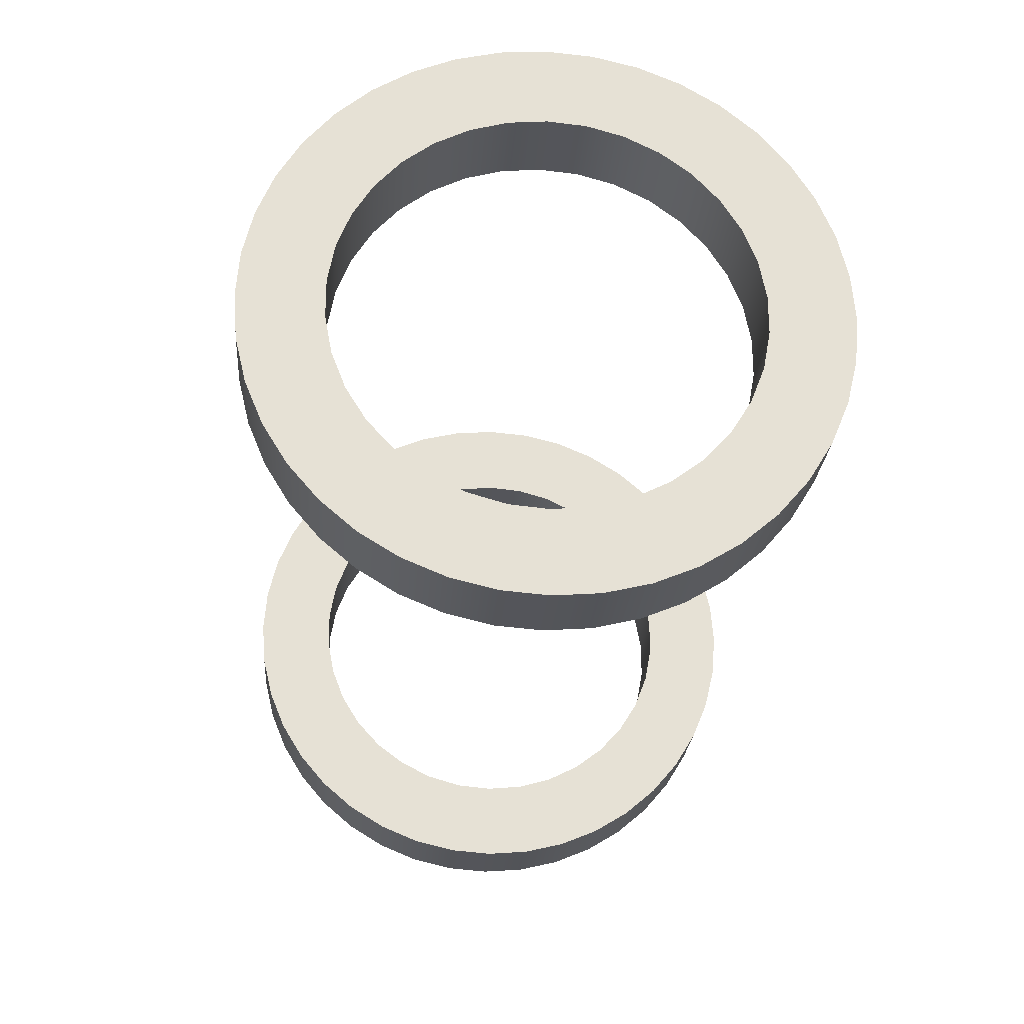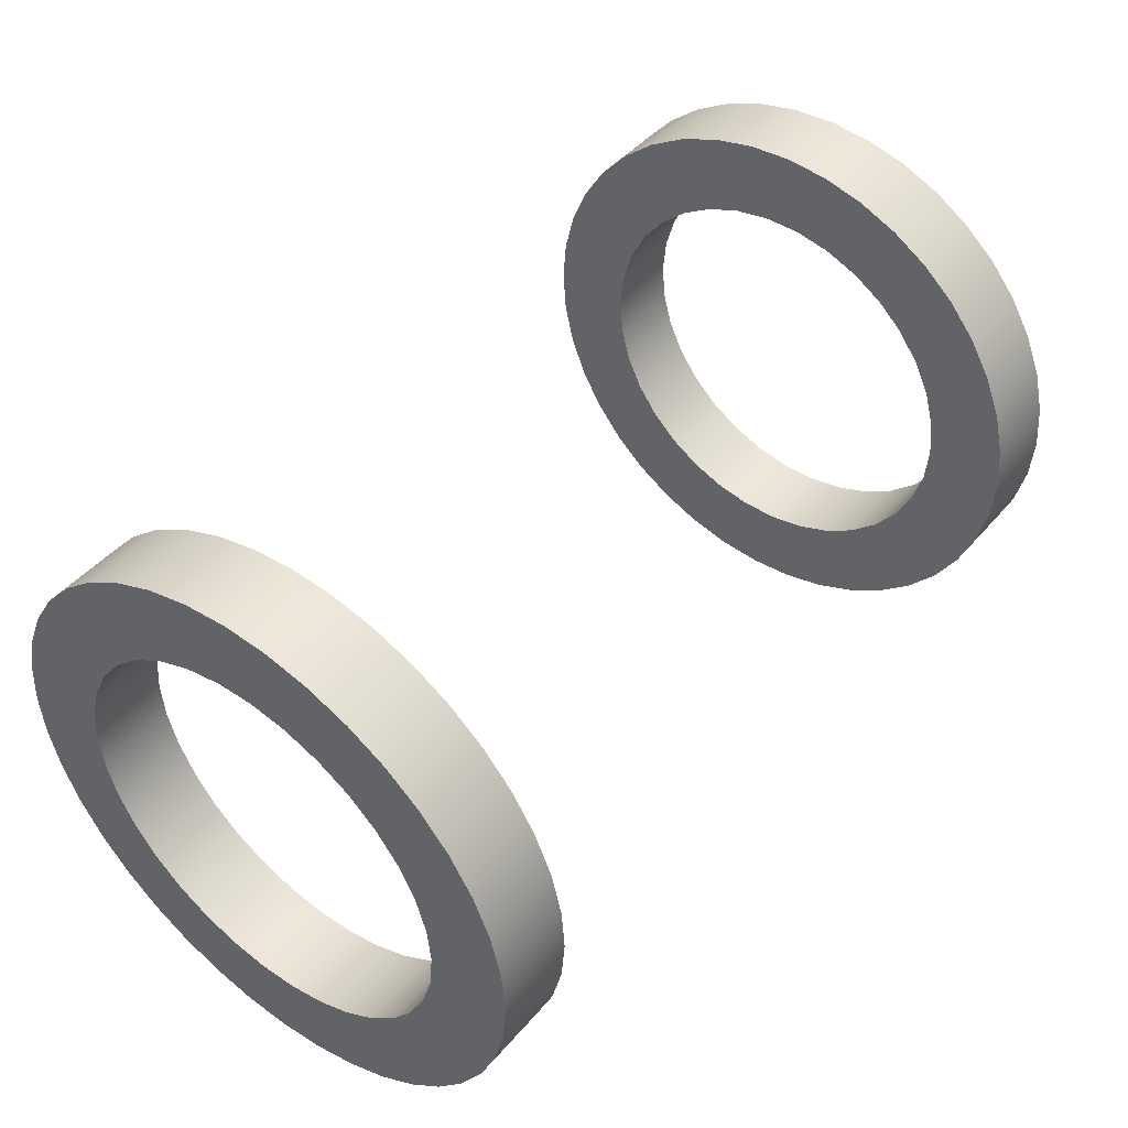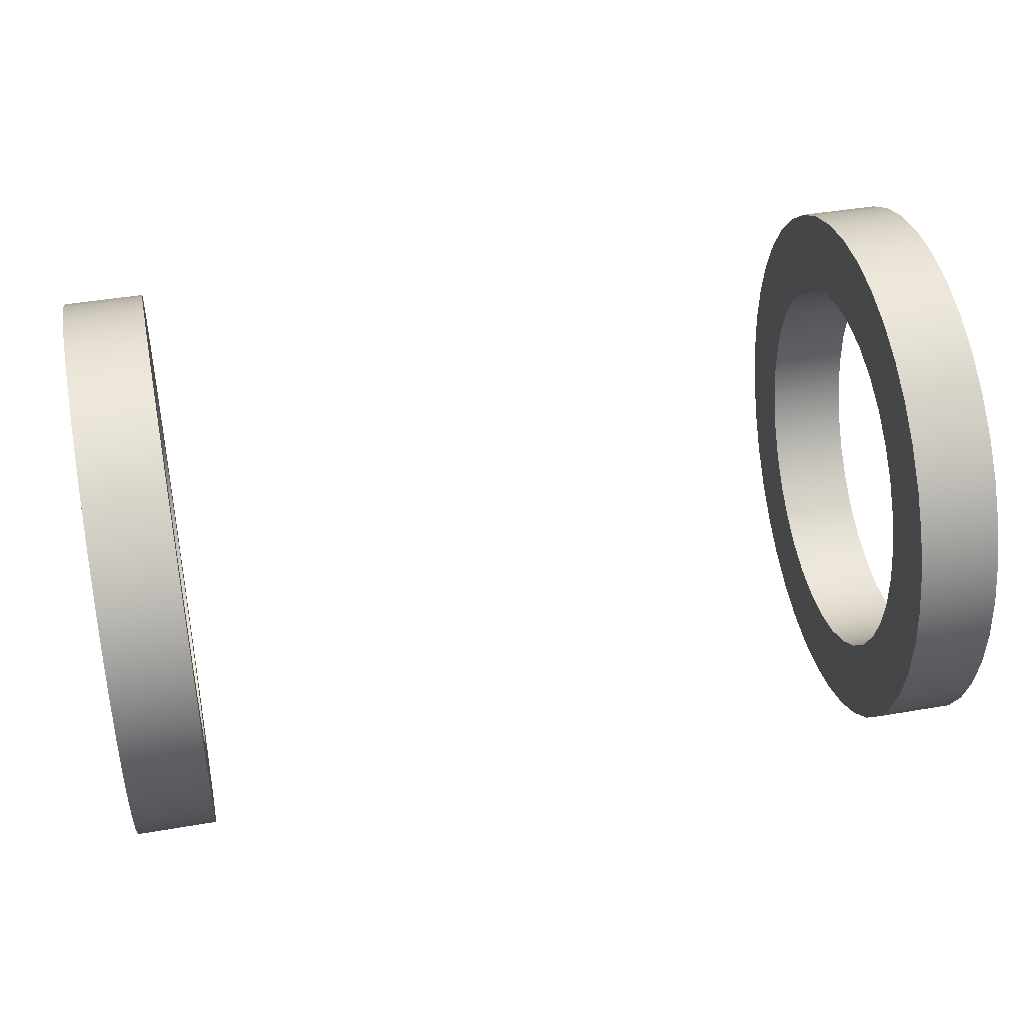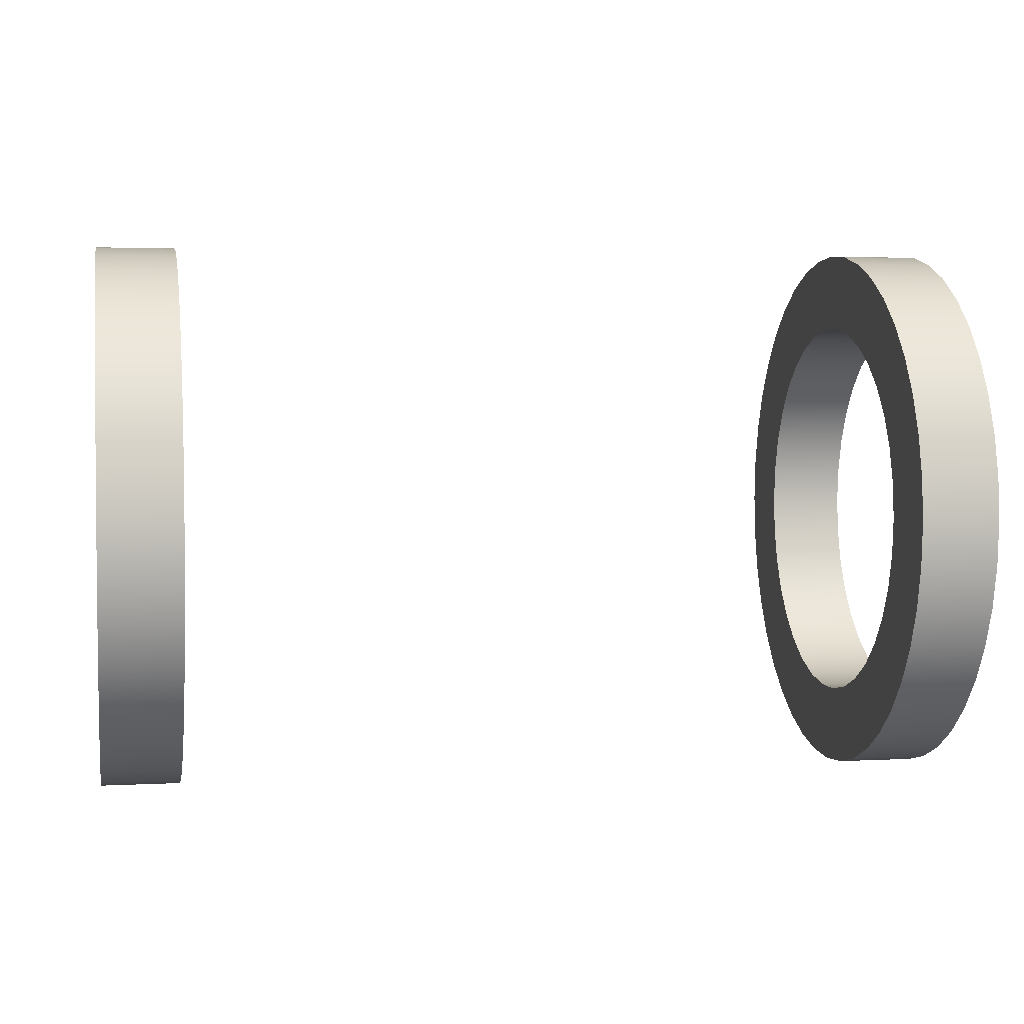
<metadata>
{"format":"obj","ext":"obj","renderer":"f3d","projection":"perspective","resolution":1024,"background":"white","views":[{"elev":-24.8,"azim":85.7,"up":"+Y"},{"elev":45.2,"azim":-52.2,"up":"+Z"},{"elev":42.6,"azim":168.3,"up":"+Y"},{"elev":3.1,"azim":-10.6,"up":"+Z"}]}
</metadata>
<code>
g Body1
v 15.5 32.5 -0
v 15.5 32.46 0.4594
v 15.5 32.33 0.9031
v 15.5 32.13 1.316
v 15.5 31.85 1.684
v 15.5 31.51 1.995
v 15.5 31.11 2.238
v 15.5 30.68 2.405
v 15.5 30.23 2.489
v 15.5 29.77 2.489
v 15.5 29.32 2.405
v 15.5 28.89 2.238
v 15.5 28.49 1.995
v 15.5 28.15 1.684
v 15.5 27.87 1.316
v 15.5 27.67 0.9031
v 15.5 27.54 0.4594
v 15.5 27.5 -0
v 15.5 27.54 -0.4594
v 15.5 27.67 -0.9031
v 15.5 27.87 -1.316
v 15.5 28.15 -1.684
v 15.5 28.49 -1.995
v 15.5 28.89 -2.238
v 15.5 29.32 -2.405
v 15.5 29.77 -2.489
v 15.5 30.23 -2.489
v 15.5 30.68 -2.405
v 15.5 31.11 -2.238
v 15.5 31.51 -1.995
v 15.5 31.85 -1.684
v 15.5 32.13 -1.316
v 15.5 32.33 -0.9031
v 15.5 32.46 -0.4594
v 14.5 32.5 -0
v 14.5 32.46 -0.4594
v 14.5 32.33 -0.9031
v 14.5 32.13 -1.316
v 14.5 31.85 -1.684
v 14.5 31.51 -1.995
v 14.5 31.11 -2.238
v 14.5 30.68 -2.405
v 14.5 30.23 -2.489
v 14.5 29.77 -2.489
v 14.5 29.32 -2.405
v 14.5 28.89 -2.238
v 14.5 28.49 -1.995
v 14.5 28.15 -1.684
v 14.5 27.87 -1.316
v 14.5 27.67 -0.9031
v 14.5 27.54 -0.4594
v 14.5 27.5 -0
v 14.5 27.54 0.4594
v 14.5 27.67 0.9031
v 14.5 27.87 1.316
v 14.5 28.15 1.684
v 14.5 28.49 1.995
v 14.5 28.89 2.238
v 14.5 29.32 2.405
v 14.5 29.77 2.489
v 14.5 30.23 2.489
v 14.5 30.68 2.405
v 14.5 31.11 2.238
v 14.5 31.51 1.995
v 14.5 31.85 1.684
v 14.5 32.13 1.316
v 14.5 32.33 0.9031
v 14.5 32.46 0.4594
v 15.5 33.5 -0
v 15.5 33.46 -0.5475
v 15.5 33.33 -1.082
v 15.5 33.12 -1.589
v 15.5 32.83 -2.057
v 15.5 32.47 -2.475
v 15.5 32.06 -2.832
v 15.5 31.59 -3.119
v 15.5 31.08 -3.329
v 15.5 30.55 -3.457
v 15.5 30 -3.5
v 15.5 29.45 -3.457
v 15.5 28.92 -3.329
v 15.5 28.41 -3.119
v 15.5 27.94 -2.832
v 15.5 27.53 -2.475
v 15.5 27.17 -2.057
v 15.5 26.88 -1.589
v 15.5 26.67 -1.082
v 15.5 26.54 -0.5475
v 15.5 26.5 -0
v 15.5 26.54 0.5475
v 15.5 26.67 1.082
v 15.5 26.88 1.589
v 15.5 27.17 2.057
v 15.5 27.53 2.475
v 15.5 27.94 2.832
v 15.5 28.41 3.119
v 15.5 28.92 3.329
v 15.5 29.45 3.457
v 15.5 30 3.5
v 15.5 30.55 3.457
v 15.5 31.08 3.329
v 15.5 31.59 3.119
v 15.5 32.06 2.832
v 15.5 32.47 2.475
v 15.5 32.83 2.057
v 15.5 33.12 1.589
v 15.5 33.33 1.082
v 15.5 33.46 0.5475
v 14.5 33.5 -0
v 14.5 33.46 0.5475
v 14.5 33.33 1.082
v 14.5 33.12 1.589
v 14.5 32.83 2.057
v 14.5 32.47 2.475
v 14.5 32.06 2.832
v 14.5 31.59 3.119
v 14.5 31.08 3.329
v 14.5 30.55 3.457
v 14.5 30 3.5
v 14.5 29.45 3.457
v 14.5 28.92 3.329
v 14.5 28.41 3.119
v 14.5 27.94 2.832
v 14.5 27.53 2.475
v 14.5 27.17 2.057
v 14.5 26.88 1.589
v 14.5 26.67 1.082
v 14.5 26.54 0.5475
v 14.5 26.5 -0
v 14.5 26.54 -0.5475
v 14.5 26.67 -1.082
v 14.5 26.88 -1.589
v 14.5 27.17 -2.057
v 14.5 27.53 -2.475
v 14.5 27.94 -2.832
v 14.5 28.41 -3.119
v 14.5 28.92 -3.329
v 14.5 29.45 -3.457
v 14.5 30 -3.5
v 14.5 30.55 -3.457
v 14.5 31.08 -3.329
v 14.5 31.59 -3.119
v 14.5 32.06 -2.832
v 14.5 32.47 -2.475
v 14.5 32.83 -2.057
v 14.5 33.12 -1.589
v 14.5 33.33 -1.082
v 14.5 33.46 -0.5475
f 2 68 1
f 1 68 35
f 1 35 34
f 34 35 36
f 34 36 33
f 33 36 37
f 33 37 32
f 32 37 38
f 32 38 31
f 31 38 39
f 31 39 30
f 30 39 40
f 30 40 29
f 29 40 41
f 29 41 28
f 28 41 42
f 28 42 27
f 27 42 43
f 27 43 26
f 26 43 44
f 26 44 25
f 25 44 45
f 25 45 24
f 24 45 46
f 24 46 23
f 23 46 47
f 23 47 22
f 22 47 48
f 22 48 21
f 21 48 49
f 21 49 20
f 20 49 50
f 20 50 19
f 19 50 51
f 19 51 18
f 18 51 52
f 18 52 17
f 17 52 53
f 17 53 16
f 16 53 54
f 16 54 15
f 15 54 55
f 15 55 14
f 14 55 56
f 14 56 13
f 13 56 57
f 13 57 12
f 12 57 58
f 12 58 11
f 11 58 59
f 11 59 10
f 10 59 60
f 10 60 9
f 9 60 61
f 9 61 8
f 8 61 62
f 8 62 7
f 7 62 63
f 7 63 6
f 6 63 64
f 6 64 5
f 5 64 65
f 5 65 4
f 4 65 66
f 4 66 3
f 3 66 67
f 3 67 2
f 2 67 68
f 70 148 69
f 69 148 109
f 69 109 108
f 108 109 110
f 108 110 107
f 107 110 111
f 107 111 106
f 106 111 112
f 106 112 105
f 105 112 113
f 105 113 104
f 104 113 114
f 104 114 103
f 103 114 115
f 103 115 102
f 102 115 116
f 102 116 101
f 101 116 117
f 101 117 100
f 100 117 118
f 100 118 99
f 99 118 119
f 99 119 98
f 98 119 120
f 98 120 97
f 97 120 121
f 97 121 96
f 96 121 122
f 96 122 95
f 95 122 123
f 95 123 94
f 94 123 124
f 94 124 93
f 93 124 125
f 93 125 92
f 92 125 126
f 92 126 91
f 91 126 127
f 91 127 90
f 90 127 128
f 90 128 89
f 89 128 129
f 89 129 88
f 88 129 130
f 88 130 87
f 87 130 131
f 87 131 86
f 86 131 132
f 86 132 85
f 85 132 133
f 85 133 84
f 84 133 134
f 84 134 83
f 83 134 135
f 83 135 82
f 82 135 136
f 82 136 81
f 81 136 137
f 81 137 80
f 80 137 138
f 80 138 79
f 79 138 139
f 79 139 78
f 78 139 140
f 78 140 77
f 77 140 141
f 77 141 76
f 76 141 142
f 76 142 75
f 75 142 143
f 75 143 74
f 74 143 144
f 74 144 73
f 73 144 145
f 73 145 72
f 72 145 146
f 72 146 71
f 71 146 147
f 71 147 70
f 70 147 148
f 34 70 1
f 1 70 69
f 1 69 108
f 70 34 71
f 71 34 33
f 71 33 72
f 72 33 32
f 72 32 73
f 73 32 31
f 73 31 74
f 74 31 30
f 74 30 75
f 75 30 29
f 75 29 76
f 76 29 77
f 77 29 28
f 77 28 78
f 78 28 27
f 78 27 79
f 79 27 26
f 79 26 80
f 80 26 25
f 80 25 81
f 81 25 24
f 81 24 82
f 82 24 83
f 83 24 23
f 83 23 84
f 84 23 22
f 84 22 85
f 85 22 21
f 85 21 86
f 86 21 20
f 86 20 87
f 87 20 19
f 87 19 88
f 88 19 18
f 88 18 89
f 89 18 90
f 90 18 17
f 90 17 91
f 91 17 16
f 91 16 92
f 92 16 15
f 92 15 93
f 93 15 14
f 93 14 94
f 94 14 13
f 94 13 95
f 95 13 12
f 95 12 96
f 96 12 97
f 97 12 11
f 97 11 98
f 98 11 10
f 98 10 99
f 99 10 9
f 99 9 100
f 100 9 8
f 100 8 101
f 101 8 7
f 101 7 102
f 102 7 103
f 103 7 6
f 103 6 104
f 104 6 5
f 104 5 105
f 105 5 4
f 105 4 106
f 106 4 3
f 106 3 107
f 107 3 2
f 107 2 108
f 108 2 1
f 68 110 35
f 35 110 109
f 35 109 148
f 110 68 111
f 111 68 67
f 111 67 112
f 112 67 66
f 112 66 113
f 113 66 65
f 113 65 114
f 114 65 64
f 114 64 115
f 115 64 63
f 115 63 116
f 116 63 117
f 117 63 62
f 117 62 118
f 118 62 61
f 118 61 119
f 119 61 60
f 119 60 120
f 120 60 59
f 120 59 121
f 121 59 58
f 121 58 122
f 122 58 123
f 123 58 57
f 123 57 124
f 124 57 56
f 124 56 125
f 125 56 55
f 125 55 126
f 126 55 54
f 126 54 127
f 127 54 53
f 127 53 128
f 128 53 52
f 128 52 129
f 129 52 130
f 130 52 51
f 130 51 131
f 131 51 50
f 131 50 132
f 132 50 49
f 132 49 133
f 133 49 48
f 133 48 134
f 134 48 47
f 134 47 135
f 135 47 46
f 135 46 136
f 136 46 137
f 137 46 45
f 137 45 138
f 138 45 44
f 138 44 139
f 139 44 43
f 139 43 140
f 140 43 42
f 140 42 141
f 141 42 41
f 141 41 142
f 142 41 143
f 143 41 40
f 143 40 144
f 144 40 39
f 144 39 145
f 145 39 38
f 145 38 146
f 146 38 37
f 146 37 147
f 147 37 36
f 147 36 148
f 148 36 35
g Body1:1
v 4.5 32.5 0
v 4.5 32.46 -0.4594
v 4.5 32.33 -0.9031
v 4.5 32.13 -1.316
v 4.5 31.85 -1.684
v 4.5 31.51 -1.995
v 4.5 31.11 -2.238
v 4.5 30.68 -2.405
v 4.5 30.23 -2.489
v 4.5 29.77 -2.489
v 4.5 29.32 -2.405
v 4.5 28.89 -2.238
v 4.5 28.49 -1.995
v 4.5 28.15 -1.684
v 4.5 27.87 -1.316
v 4.5 27.67 -0.9031
v 4.5 27.54 -0.4594
v 4.5 27.5 -0
v 4.5 27.54 0.4594
v 4.5 27.67 0.9031
v 4.5 27.87 1.316
v 4.5 28.15 1.684
v 4.5 28.49 1.995
v 4.5 28.89 2.238
v 4.5 29.32 2.405
v 4.5 29.77 2.489
v 4.5 30.23 2.489
v 4.5 30.68 2.405
v 4.5 31.11 2.238
v 4.5 31.51 1.995
v 4.5 31.85 1.684
v 4.5 32.13 1.316
v 4.5 32.33 0.9031
v 4.5 32.46 0.4594
v 5.5 32.5 -0
v 5.5 32.46 0.4594
v 5.5 32.33 0.9031
v 5.5 32.13 1.316
v 5.5 31.85 1.684
v 5.5 31.51 1.995
v 5.5 31.11 2.238
v 5.5 30.68 2.405
v 5.5 30.23 2.489
v 5.5 29.77 2.489
v 5.5 29.32 2.405
v 5.5 28.89 2.238
v 5.5 28.49 1.995
v 5.5 28.15 1.684
v 5.5 27.87 1.316
v 5.5 27.67 0.9031
v 5.5 27.54 0.4594
v 5.5 27.5 -0
v 5.5 27.54 -0.4594
v 5.5 27.67 -0.9031
v 5.5 27.87 -1.316
v 5.5 28.15 -1.684
v 5.5 28.49 -1.995
v 5.5 28.89 -2.238
v 5.5 29.32 -2.405
v 5.5 29.77 -2.489
v 5.5 30.23 -2.489
v 5.5 30.68 -2.405
v 5.5 31.11 -2.238
v 5.5 31.51 -1.995
v 5.5 31.85 -1.684
v 5.5 32.13 -1.316
v 5.5 32.33 -0.9031
v 5.5 32.46 -0.4594
v 4.5 33.5 0
v 4.5 33.46 0.5475
v 4.5 33.33 1.082
v 4.5 33.12 1.589
v 4.5 32.83 2.057
v 4.5 32.47 2.475
v 4.5 32.06 2.832
v 4.5 31.59 3.119
v 4.5 31.08 3.329
v 4.5 30.55 3.457
v 4.5 30 3.5
v 4.5 29.45 3.457
v 4.5 28.92 3.329
v 4.5 28.41 3.119
v 4.5 27.94 2.832
v 4.5 27.53 2.475
v 4.5 27.17 2.057
v 4.5 26.88 1.589
v 4.5 26.67 1.082
v 4.5 26.54 0.5475
v 4.5 26.5 -0
v 4.5 26.54 -0.5475
v 4.5 26.67 -1.082
v 4.5 26.88 -1.589
v 4.5 27.17 -2.057
v 4.5 27.53 -2.475
v 4.5 27.94 -2.832
v 4.5 28.41 -3.119
v 4.5 28.92 -3.329
v 4.5 29.45 -3.457
v 4.5 30 -3.5
v 4.5 30.55 -3.457
v 4.5 31.08 -3.329
v 4.5 31.59 -3.119
v 4.5 32.06 -2.832
v 4.5 32.47 -2.475
v 4.5 32.83 -2.057
v 4.5 33.12 -1.589
v 4.5 33.33 -1.082
v 4.5 33.46 -0.5475
v 5.5 33.5 0
v 5.5 33.46 -0.5475
v 5.5 33.33 -1.082
v 5.5 33.12 -1.589
v 5.5 32.83 -2.057
v 5.5 32.47 -2.475
v 5.5 32.06 -2.832
v 5.5 31.59 -3.119
v 5.5 31.08 -3.329
v 5.5 30.55 -3.457
v 5.5 30 -3.5
v 5.5 29.45 -3.457
v 5.5 28.92 -3.329
v 5.5 28.41 -3.119
v 5.5 27.94 -2.832
v 5.5 27.53 -2.475
v 5.5 27.17 -2.057
v 5.5 26.88 -1.589
v 5.5 26.67 -1.082
v 5.5 26.54 -0.5475
v 5.5 26.5 -0
v 5.5 26.54 0.5475
v 5.5 26.67 1.082
v 5.5 26.88 1.589
v 5.5 27.17 2.057
v 5.5 27.53 2.475
v 5.5 27.94 2.832
v 5.5 28.41 3.119
v 5.5 28.92 3.329
v 5.5 29.45 3.457
v 5.5 30 3.5
v 5.5 30.55 3.457
v 5.5 31.08 3.329
v 5.5 31.59 3.119
v 5.5 32.06 2.832
v 5.5 32.47 2.475
v 5.5 32.83 2.057
v 5.5 33.12 1.589
v 5.5 33.33 1.082
v 5.5 33.46 0.5475
f 150 216 149
f 149 216 183
f 149 183 182
f 182 183 184
f 182 184 181
f 181 184 185
f 181 185 180
f 180 185 186
f 180 186 179
f 179 186 187
f 179 187 178
f 178 187 188
f 178 188 177
f 177 188 189
f 177 189 176
f 176 189 190
f 176 190 175
f 175 190 191
f 175 191 174
f 174 191 192
f 174 192 173
f 173 192 193
f 173 193 172
f 172 193 194
f 172 194 171
f 171 194 195
f 171 195 170
f 170 195 196
f 170 196 169
f 169 196 197
f 169 197 168
f 168 197 198
f 168 198 167
f 167 198 199
f 167 199 166
f 166 199 200
f 166 200 165
f 165 200 201
f 165 201 164
f 164 201 202
f 164 202 163
f 163 202 203
f 163 203 162
f 162 203 204
f 162 204 161
f 161 204 205
f 161 205 160
f 160 205 206
f 160 206 159
f 159 206 207
f 159 207 158
f 158 207 208
f 158 208 157
f 157 208 209
f 157 209 156
f 156 209 210
f 156 210 155
f 155 210 211
f 155 211 154
f 154 211 212
f 154 212 153
f 153 212 213
f 153 213 152
f 152 213 214
f 152 214 151
f 151 214 215
f 151 215 150
f 150 215 216
f 218 296 217
f 217 296 257
f 217 257 256
f 256 257 258
f 256 258 255
f 255 258 259
f 255 259 254
f 254 259 260
f 254 260 253
f 253 260 261
f 253 261 252
f 252 261 262
f 252 262 251
f 251 262 263
f 251 263 250
f 250 263 264
f 250 264 249
f 249 264 265
f 249 265 248
f 248 265 266
f 248 266 247
f 247 266 267
f 247 267 246
f 246 267 268
f 246 268 245
f 245 268 269
f 245 269 244
f 244 269 270
f 244 270 243
f 243 270 271
f 243 271 242
f 242 271 272
f 242 272 241
f 241 272 273
f 241 273 240
f 240 273 274
f 240 274 239
f 239 274 275
f 239 275 238
f 238 275 276
f 238 276 237
f 237 276 277
f 237 277 236
f 236 277 278
f 236 278 235
f 235 278 279
f 235 279 234
f 234 279 280
f 234 280 233
f 233 280 281
f 233 281 232
f 232 281 282
f 232 282 231
f 231 282 283
f 231 283 230
f 230 283 284
f 230 284 229
f 229 284 285
f 229 285 228
f 228 285 286
f 228 286 227
f 227 286 287
f 227 287 226
f 226 287 288
f 226 288 225
f 225 288 289
f 225 289 224
f 224 289 290
f 224 290 223
f 223 290 291
f 223 291 222
f 222 291 292
f 222 292 221
f 221 292 293
f 221 293 220
f 220 293 294
f 220 294 219
f 219 294 295
f 219 295 218
f 218 295 296
f 182 218 149
f 149 218 217
f 149 217 256
f 218 182 219
f 219 182 181
f 219 181 220
f 220 181 180
f 220 180 221
f 221 180 179
f 221 179 222
f 222 179 178
f 222 178 223
f 223 178 177
f 223 177 224
f 224 177 225
f 225 177 176
f 225 176 226
f 226 176 175
f 226 175 227
f 227 175 174
f 227 174 228
f 228 174 173
f 228 173 229
f 229 173 172
f 229 172 230
f 230 172 231
f 231 172 171
f 231 171 232
f 232 171 170
f 232 170 233
f 233 170 169
f 233 169 234
f 234 169 168
f 234 168 235
f 235 168 167
f 235 167 236
f 236 167 166
f 236 166 237
f 237 166 238
f 238 166 165
f 238 165 239
f 239 165 164
f 239 164 240
f 240 164 163
f 240 163 241
f 241 163 162
f 241 162 242
f 242 162 161
f 242 161 243
f 243 161 160
f 243 160 244
f 244 160 245
f 245 160 159
f 245 159 246
f 246 159 158
f 246 158 247
f 247 158 157
f 247 157 248
f 248 157 156
f 248 156 249
f 249 156 155
f 249 155 250
f 250 155 251
f 251 155 154
f 251 154 252
f 252 154 153
f 252 153 253
f 253 153 152
f 253 152 254
f 254 152 151
f 254 151 255
f 255 151 150
f 255 150 256
f 256 150 149
f 216 258 183
f 183 258 257
f 183 257 296
f 258 216 259
f 259 216 215
f 259 215 260
f 260 215 214
f 260 214 261
f 261 214 213
f 261 213 262
f 262 213 212
f 262 212 263
f 263 212 211
f 263 211 264
f 264 211 265
f 265 211 210
f 265 210 266
f 266 210 209
f 266 209 267
f 267 209 208
f 267 208 268
f 268 208 207
f 268 207 269
f 269 207 206
f 269 206 270
f 270 206 271
f 271 206 205
f 271 205 272
f 272 205 204
f 272 204 273
f 273 204 203
f 273 203 274
f 274 203 202
f 274 202 275
f 275 202 201
f 275 201 276
f 276 201 200
f 276 200 277
f 277 200 278
f 278 200 199
f 278 199 279
f 279 199 198
f 279 198 280
f 280 198 197
f 280 197 281
f 281 197 196
f 281 196 282
f 282 196 195
f 282 195 283
f 283 195 194
f 283 194 284
f 284 194 285
f 285 194 193
f 285 193 286
f 286 193 192
f 286 192 287
f 287 192 191
f 287 191 288
f 288 191 190
f 288 190 289
f 289 190 189
f 289 189 290
f 290 189 291
f 291 189 188
f 291 188 292
f 292 188 187
f 292 187 293
f 293 187 186
f 293 186 294
f 294 186 185
f 294 185 295
f 295 185 184
f 295 184 296
f 296 184 183

</code>
